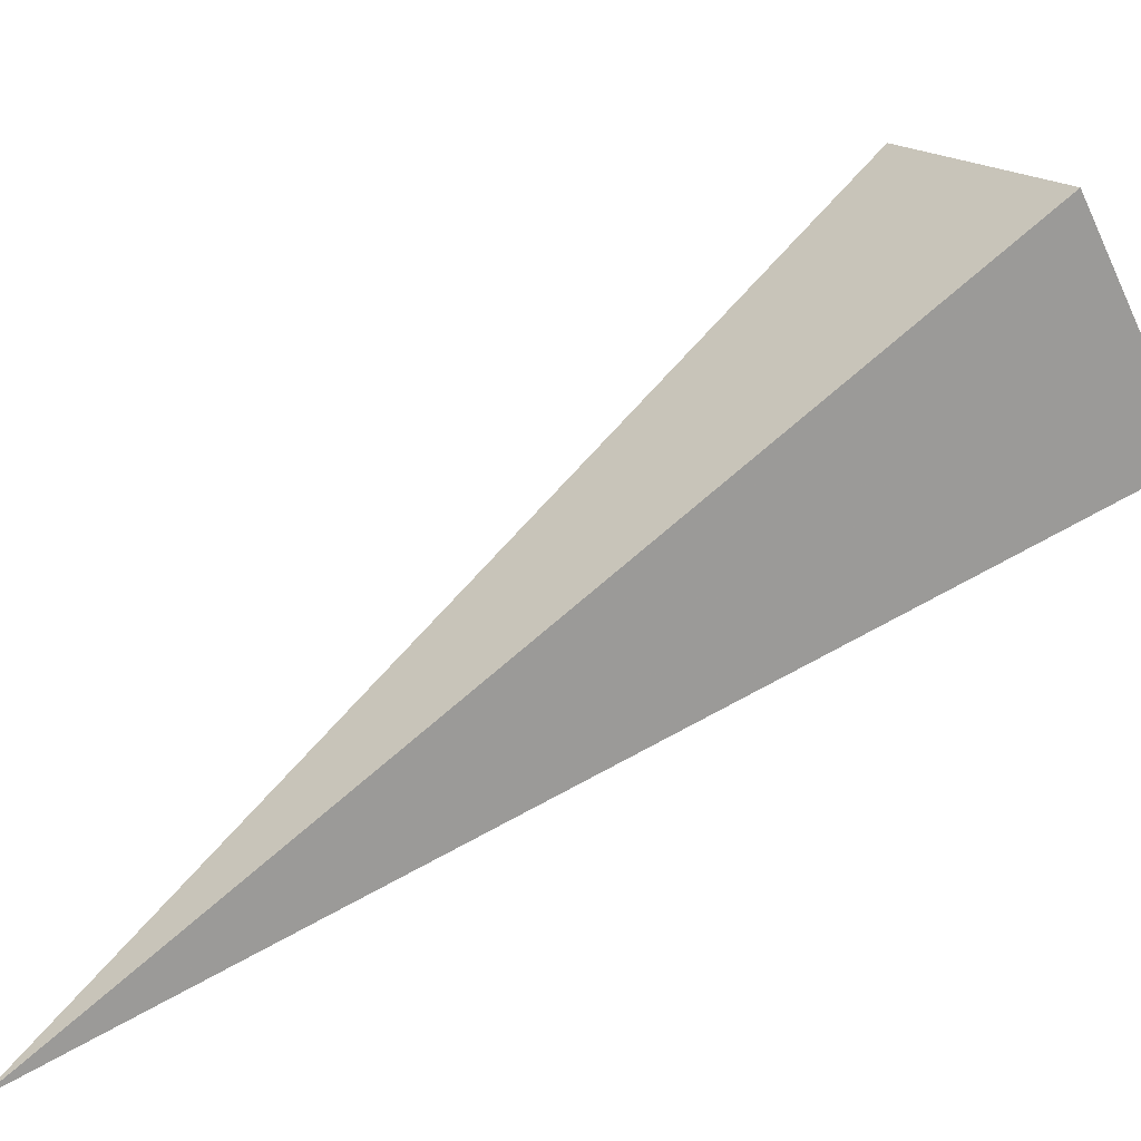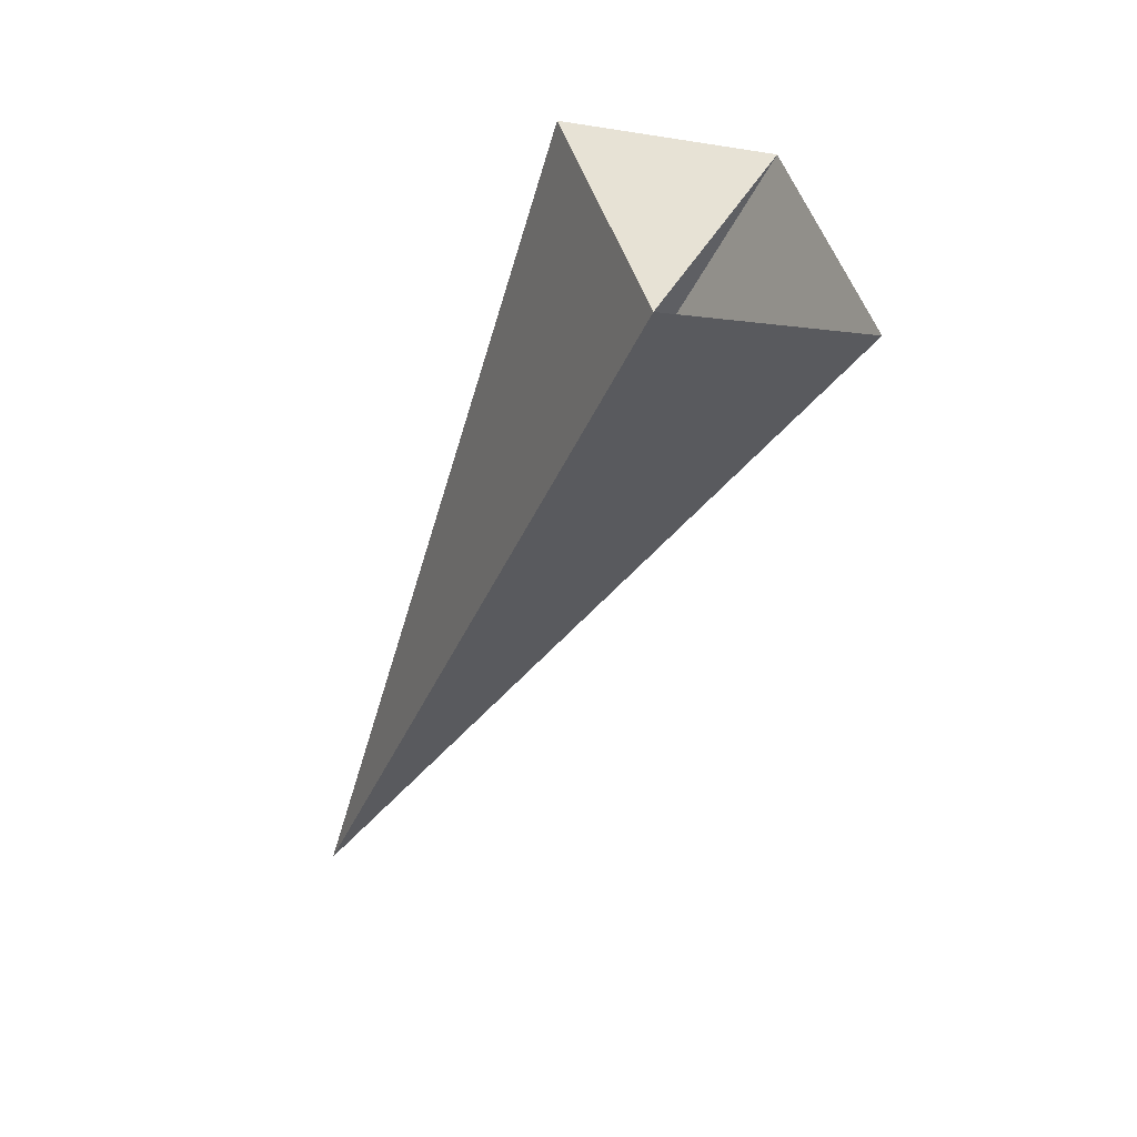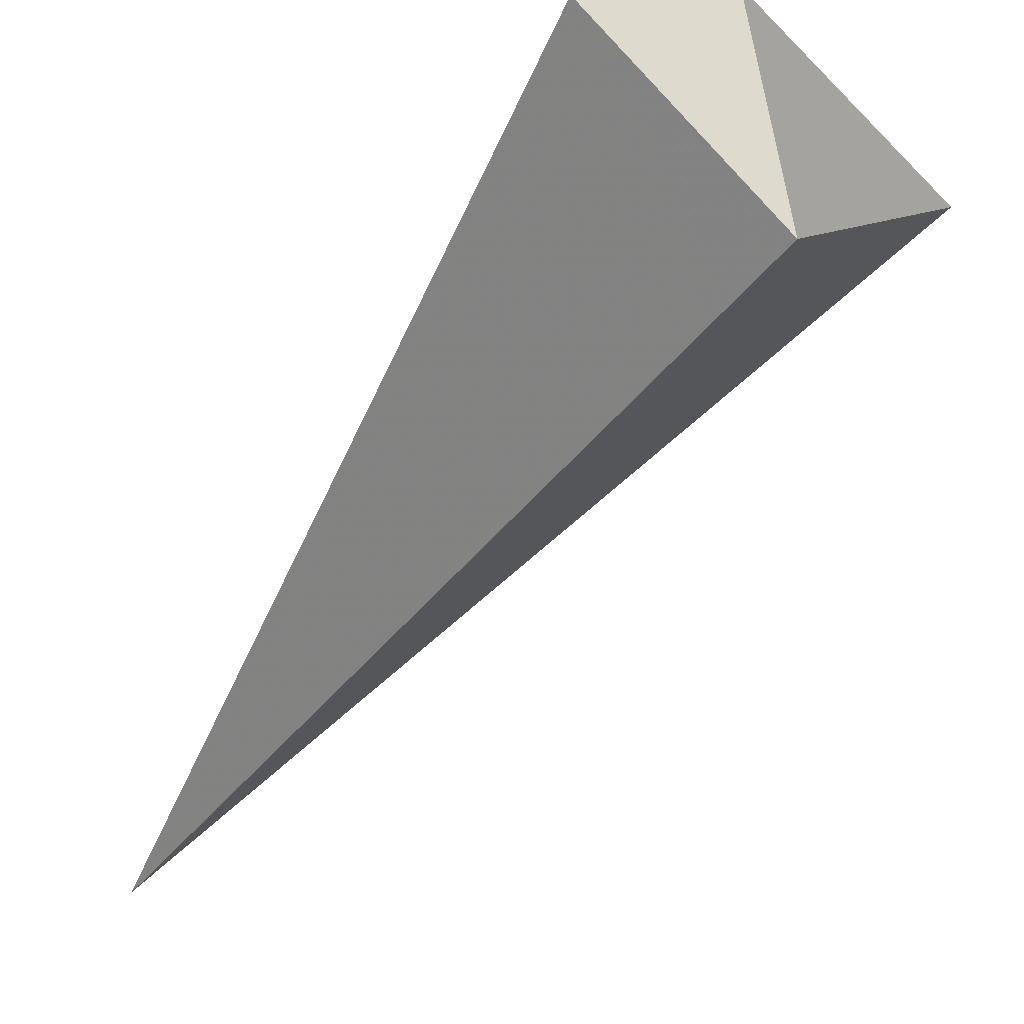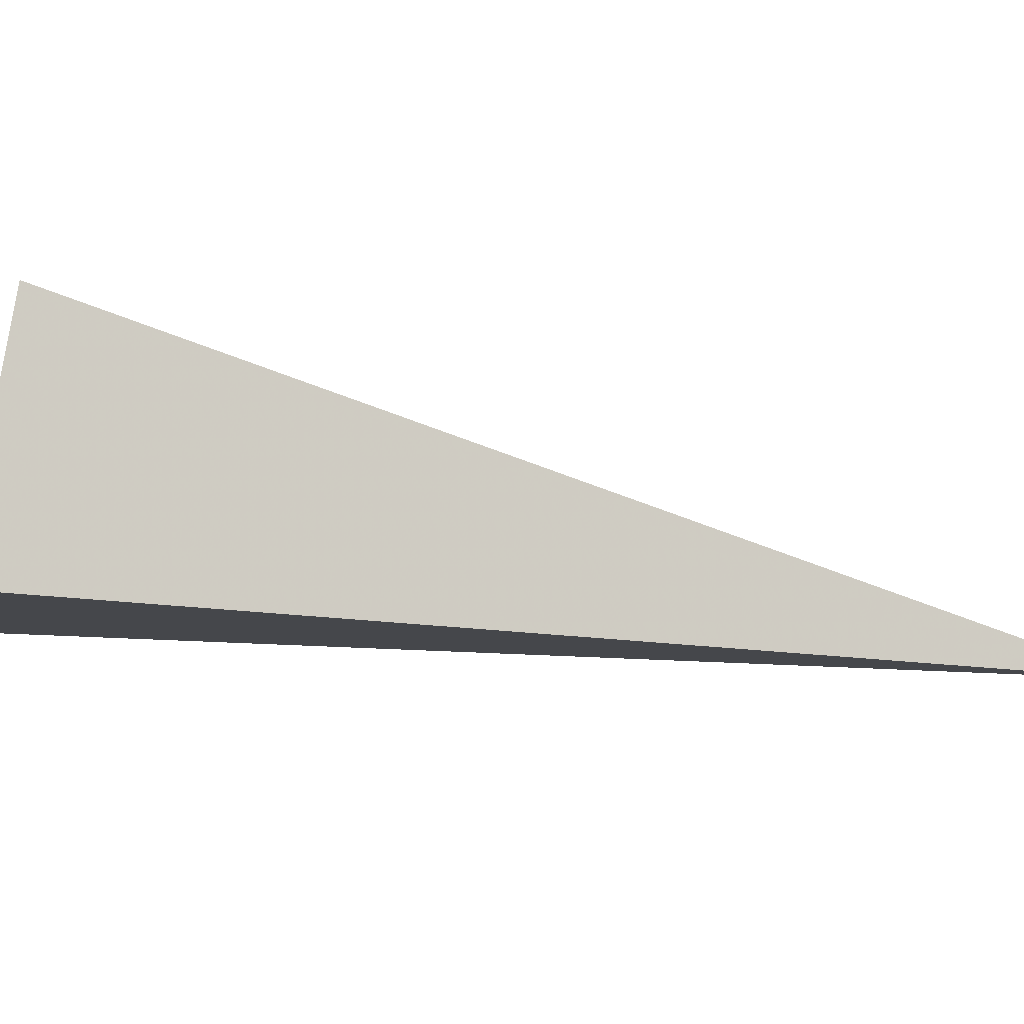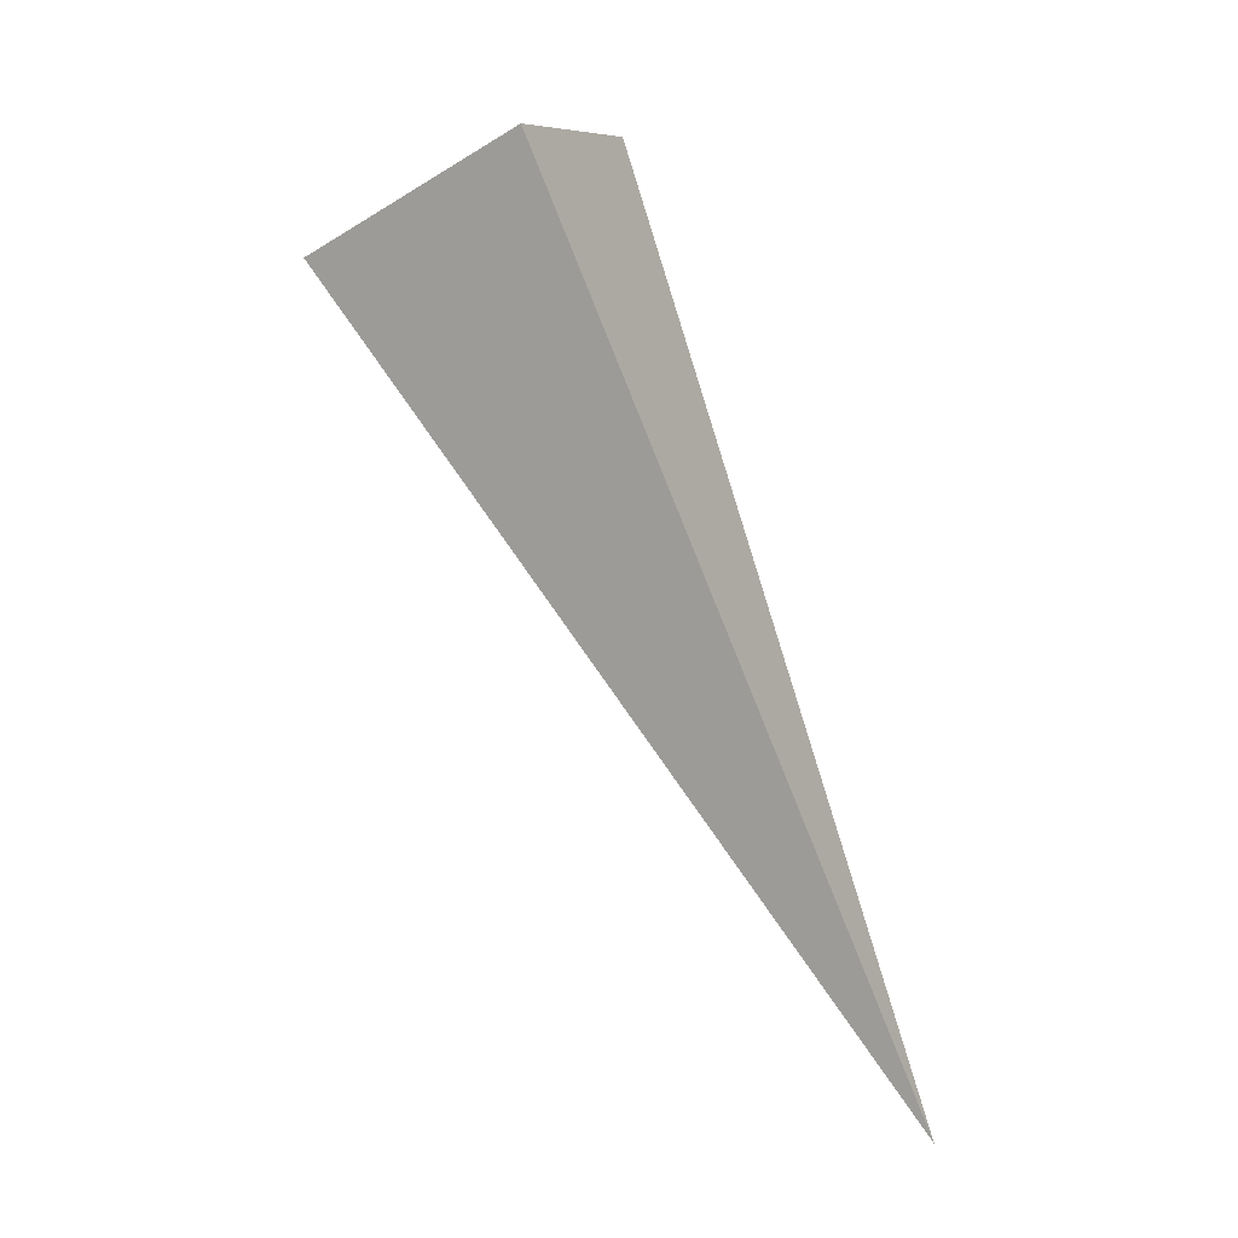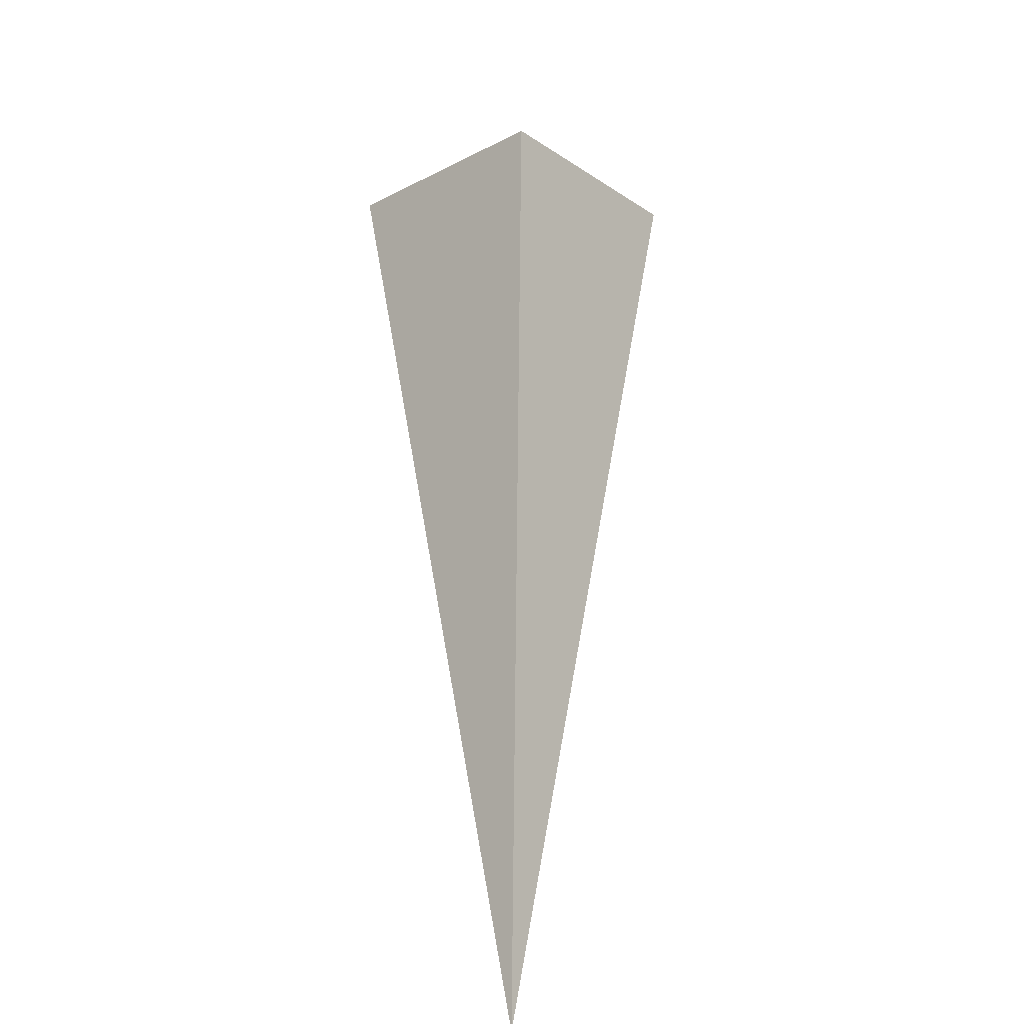
<metadata>
{"format":"obj","ext":"obj","renderer":"f3d","projection":"perspective","resolution":1024,"background":"white","views":[{"elev":65.2,"azim":77.8,"up":"+Z"},{"elev":32.2,"azim":-155.4,"up":"+Y"},{"elev":-51.8,"azim":174.2,"up":"+Z"},{"elev":-52.5,"azim":-76.3,"up":"+Z"},{"elev":-10.9,"azim":-15.9,"up":"+Y"},{"elev":-50.0,"azim":-90.1,"up":"+Y"}]}
</metadata>
<code>
o 2387424296032
v 5123 -146.1 -640.6
v 5124 -146 -640.3
v 5124 -147.9 -640.3
v 5124 -147.9 -640.3
v 5124 -146 -640.3
v 5123 -146.1 -639.9
v 5124 -147.9 -640.3
v 5124 -147.9 -640.3
v 5123 -146.1 -639.9
v 5123 -146.3 -640.3
v 5124 -147.9 -640.3
v 5124 -147.9 -640.3
v 5123 -146.3 -640.3
v 5123 -146.1 -640.6
v 5124 -147.9 -640.3
v 5124 -147.9 -640.3
v 5123 -146.1 -640.6
v 5124 -146 -640.3
v 5123 -146.1 -639.9
v 5123 -146.3 -640.3
f 1 2 3
f 5 6 7
f 9 10 11
f 13 14 15
f 17 18 19

</code>
